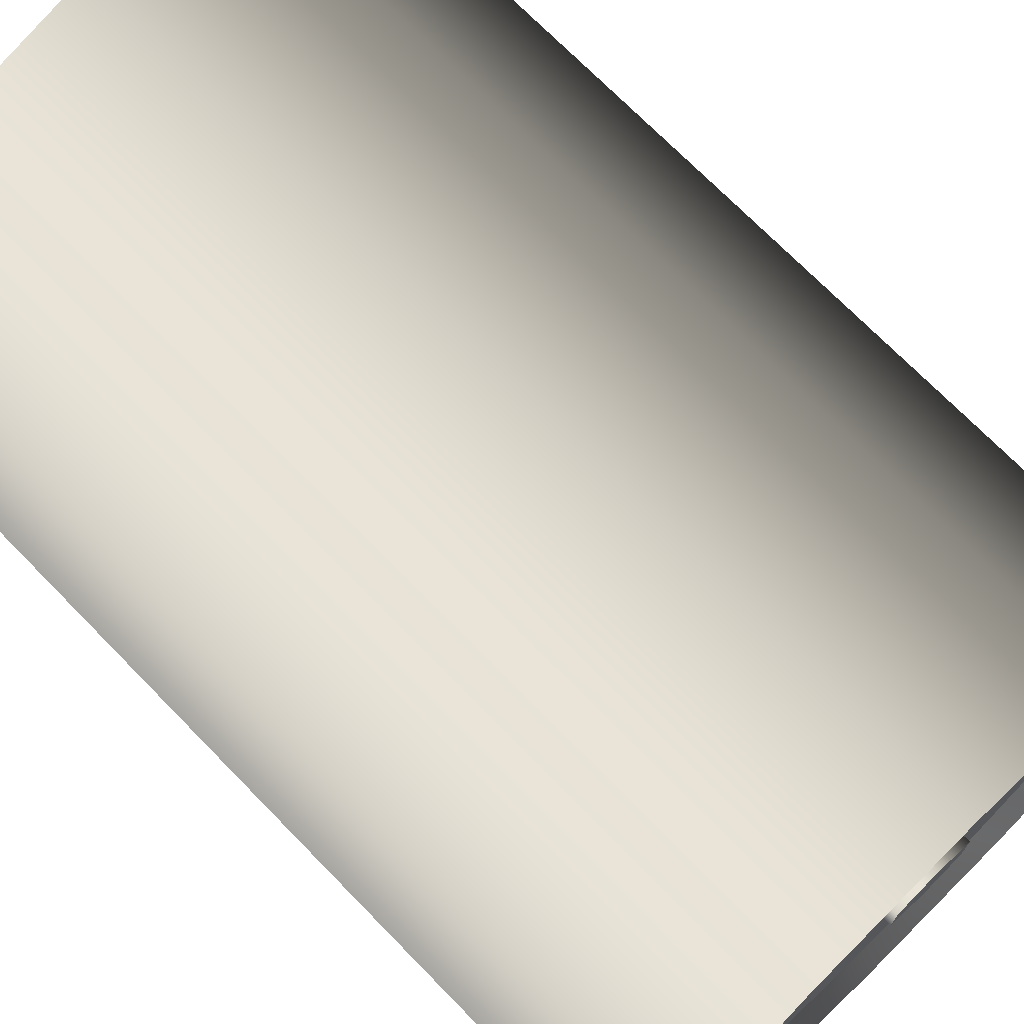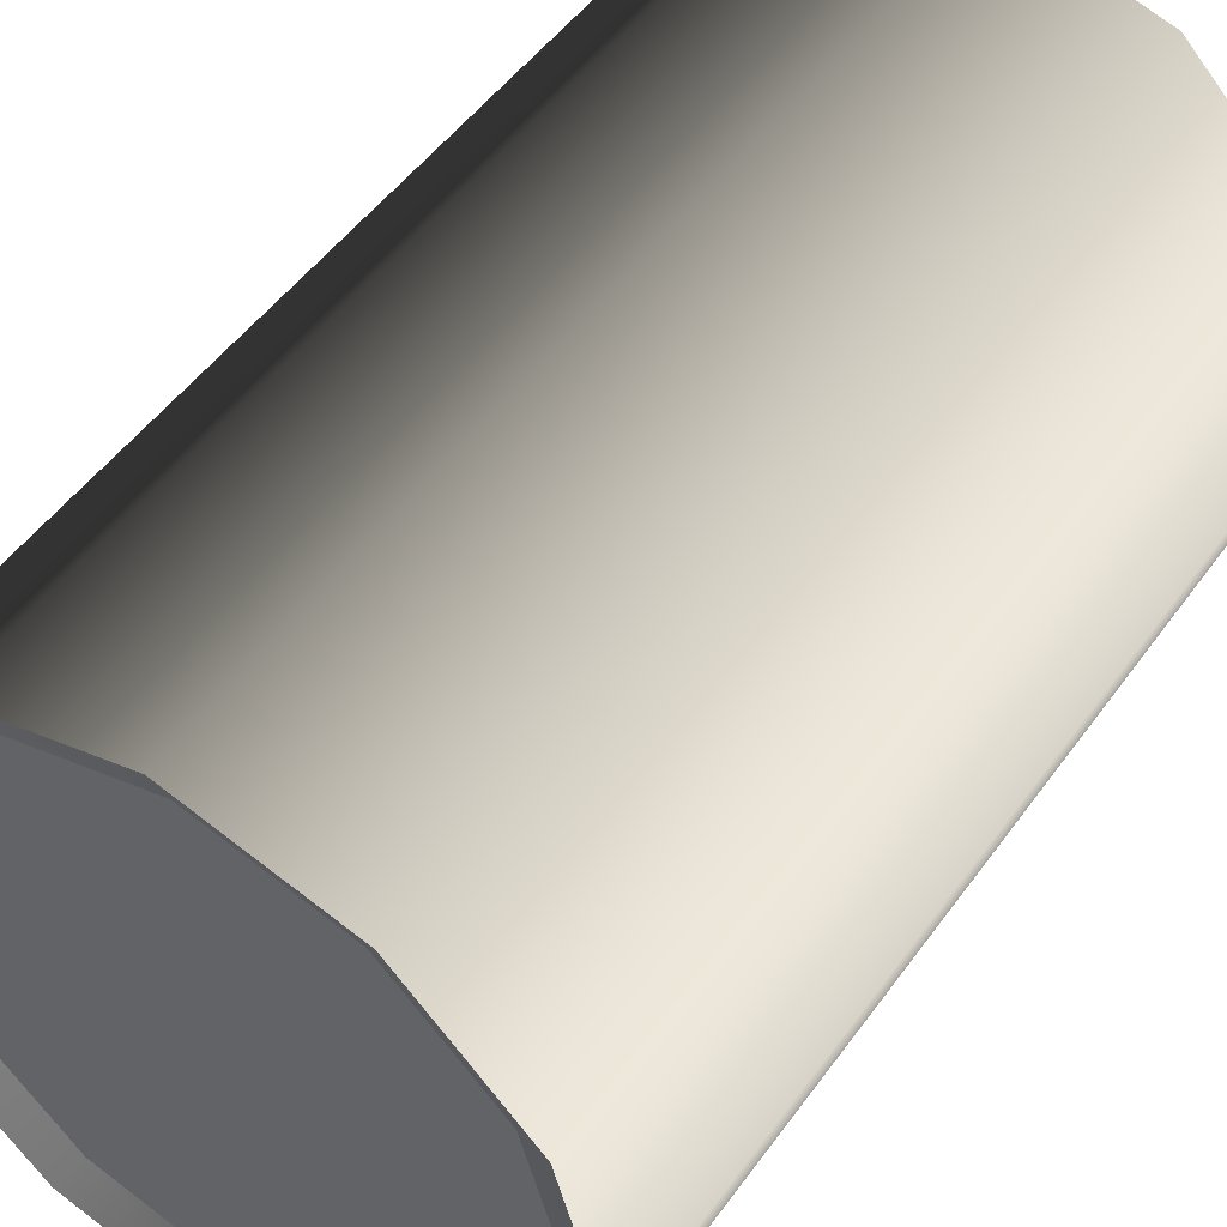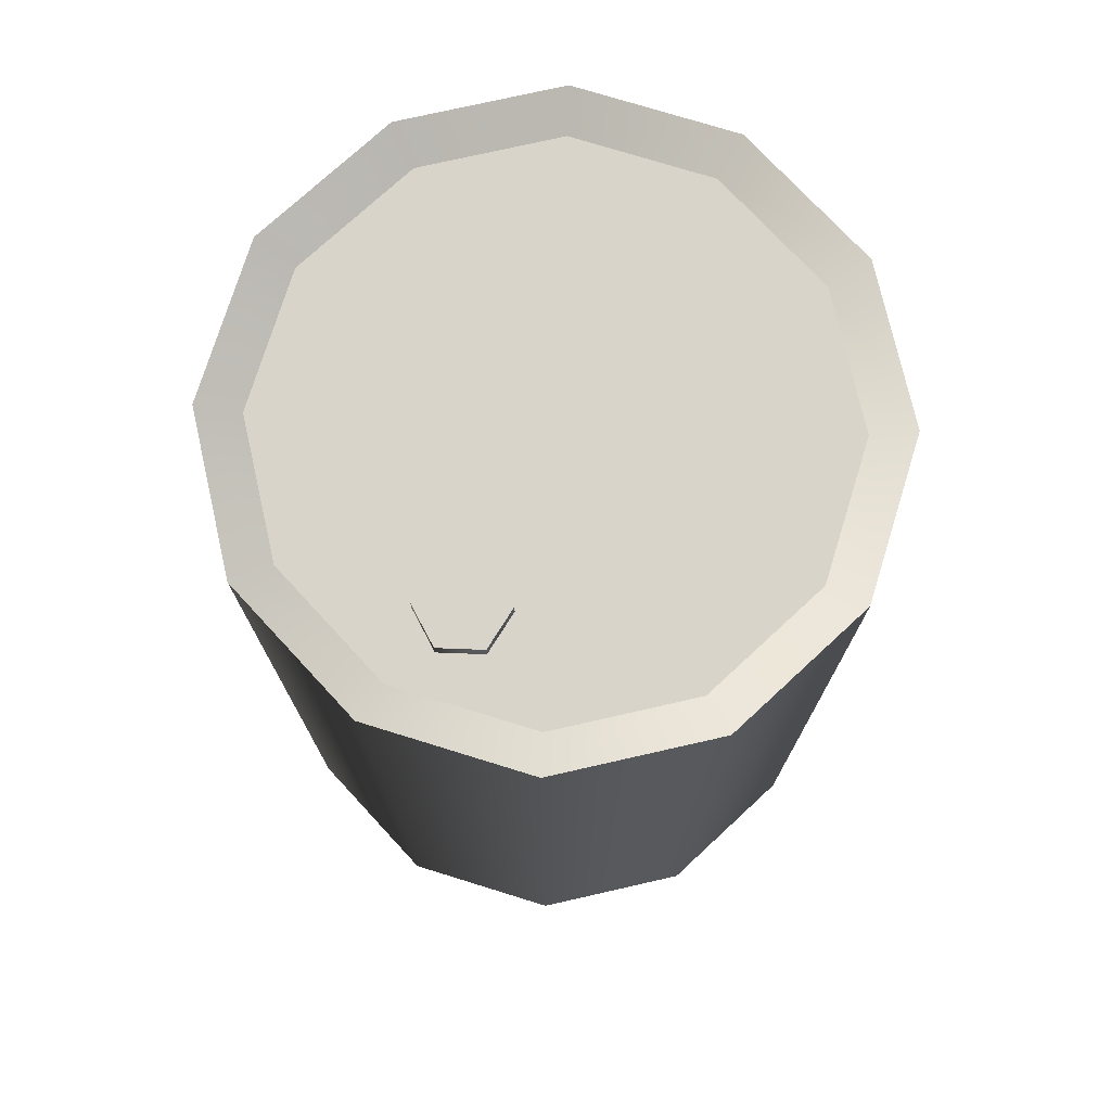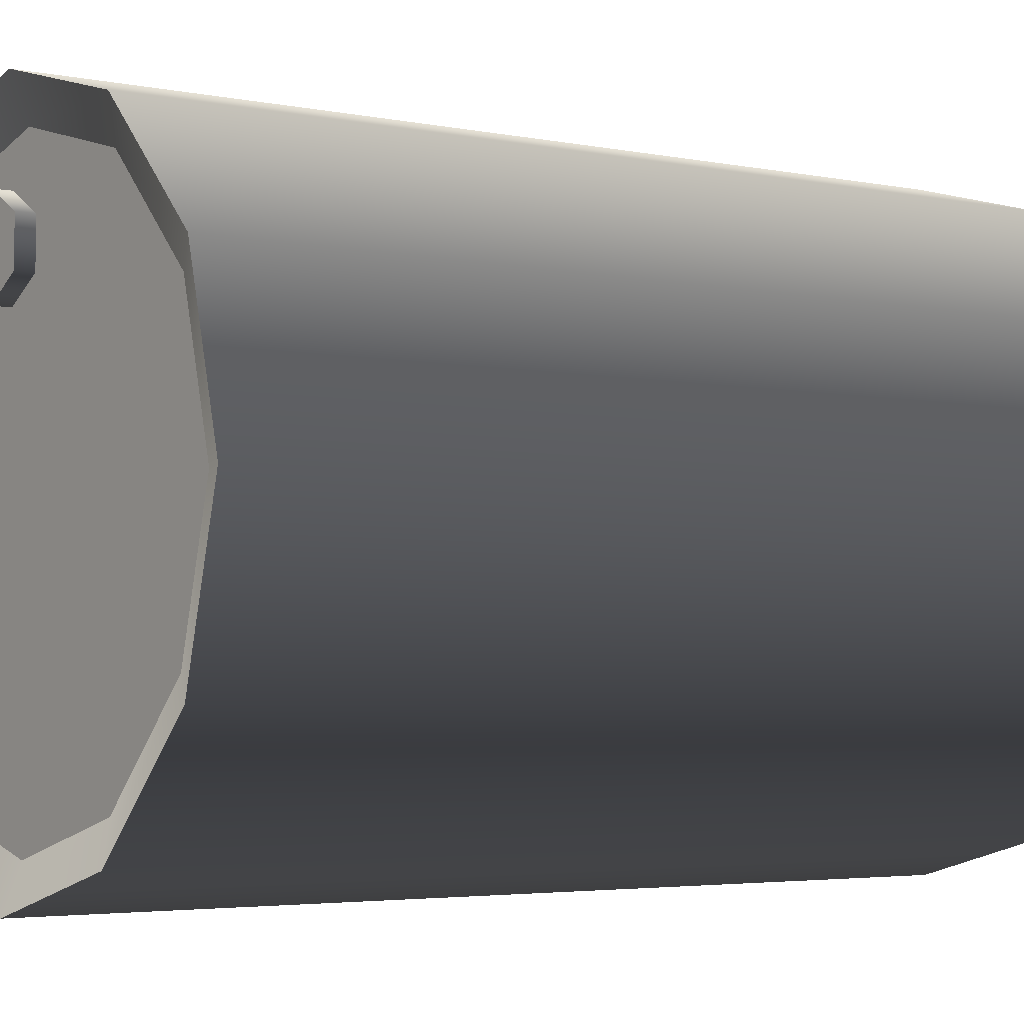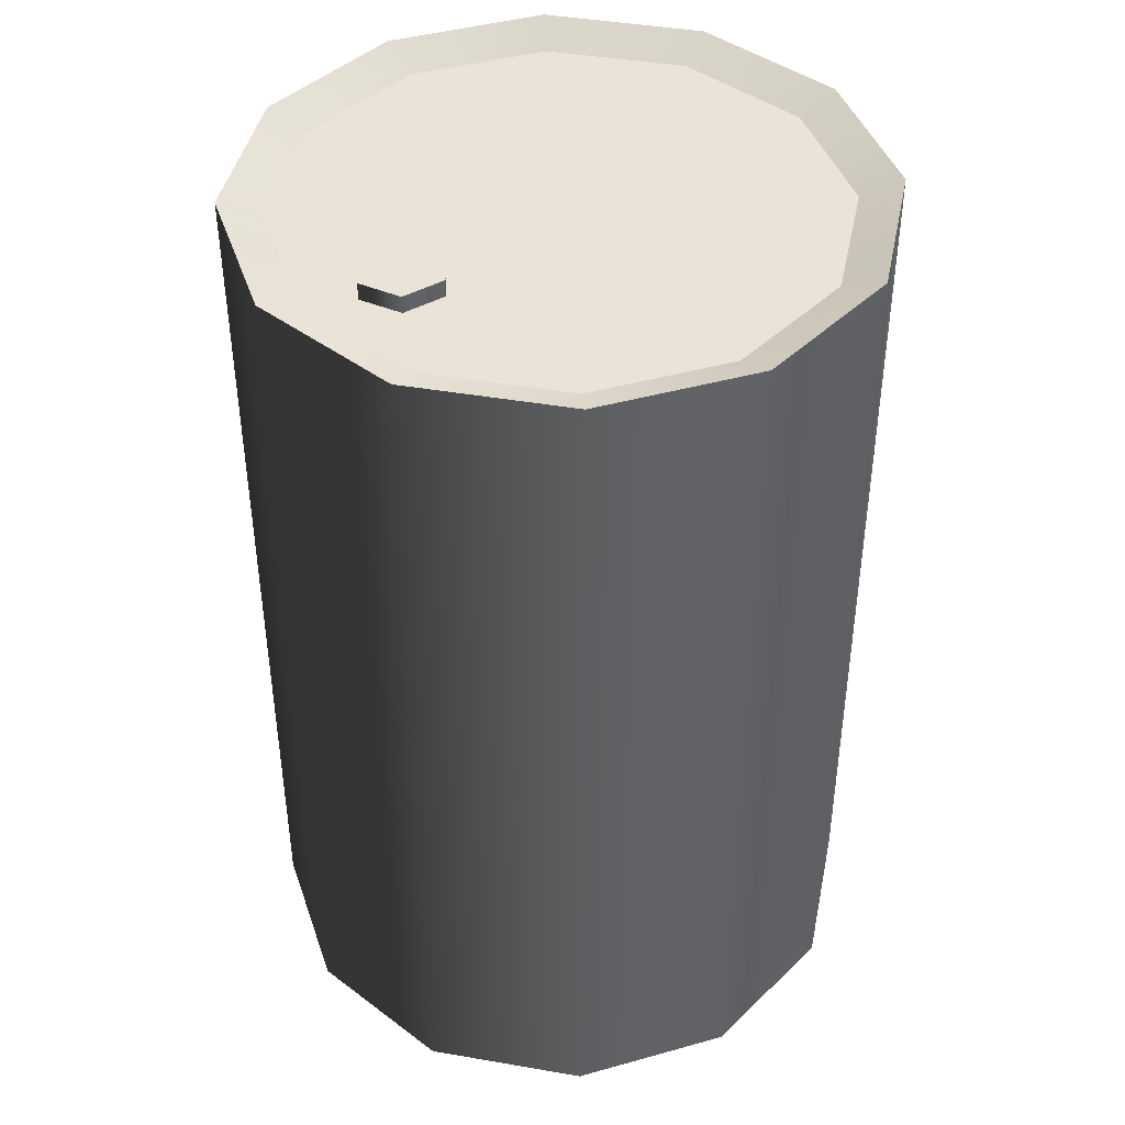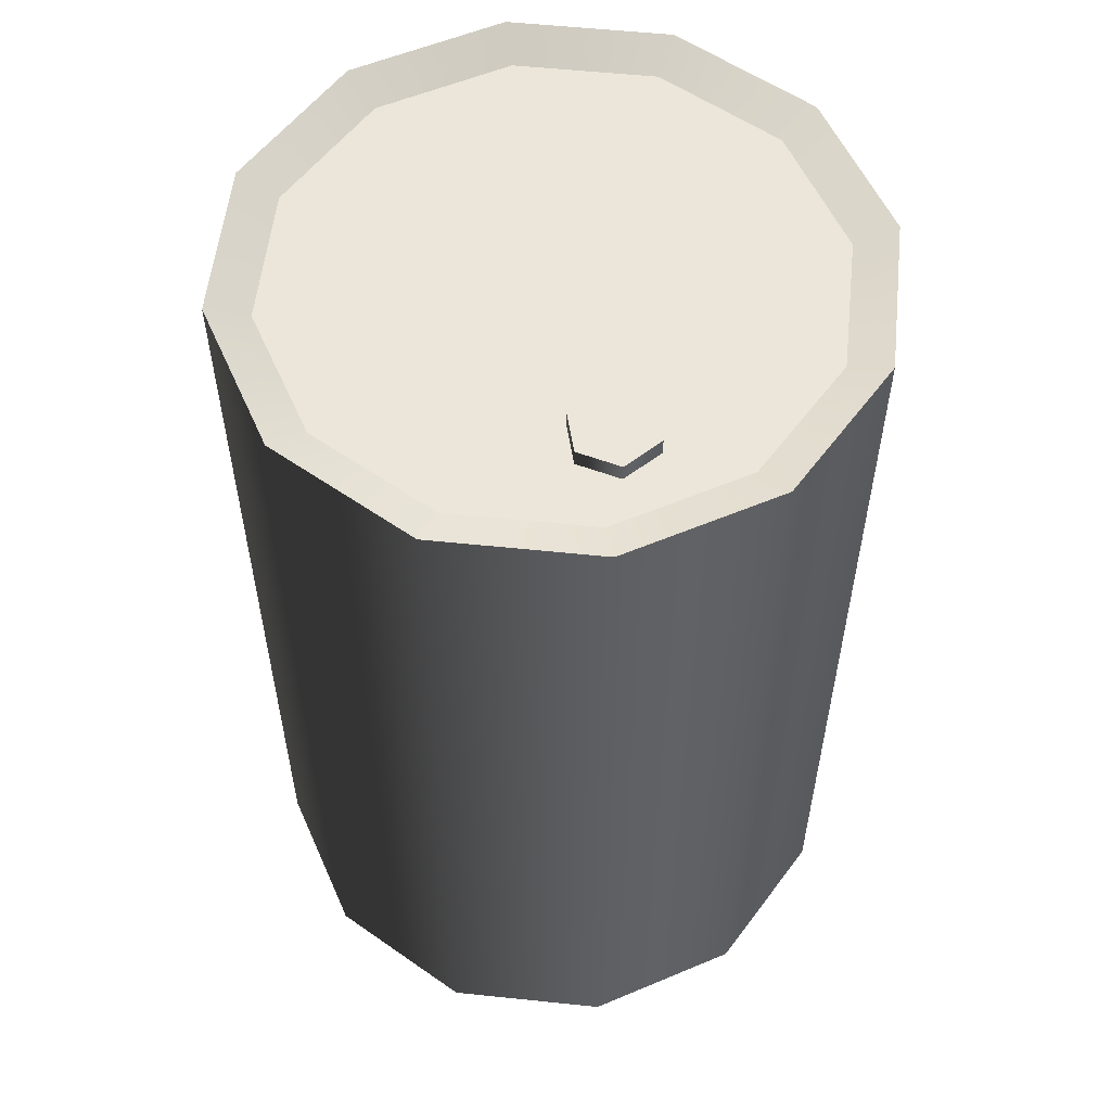
<metadata>
{"format":"obj","ext":"obj","renderer":"f3d","projection":"perspective","resolution":1024,"background":"white","views":[{"elev":72.0,"azim":135.7,"up":"+Z"},{"elev":49.9,"azim":34.3,"up":"+Z"},{"elev":75.0,"azim":32.2,"up":"+Y"},{"elev":-3.5,"azim":-125.5,"up":"+Z"},{"elev":42.8,"azim":56.6,"up":"+Y"},{"elev":56.1,"azim":-8.8,"up":"+Y"}]}
</metadata>
<code>
v -0.1495 0.9918 -0.2589
v -0.299 0.9918 1.299e-07
v -0.259 0.9918 -0.1495
v 0.1495 0.9918 -0.2589
v 0.1495 0.9918 0.259
v -0.1495 0.9918 0.259
v -0.259 0.9918 0.1495
v 3.563e-06 0.9918 0.299
v 0.299 0.9918 6.684e-07
v 0.2589 0.9918 0.1495
v 0.2589 0.9918 -0.1495
v 3.35e-06 0.9918 -0.299
v 2.325e-06 1.011 -0.3447
v -0.1495 0.9918 -0.2589
v -0.1724 1.011 -0.2986
v 3.35e-06 0.9918 -0.299
v -0.259 0.9918 -0.1495
v -0.2986 1.011 -0.1724
v -0.299 0.9918 1.299e-07
v -0.3447 1.011 3.943e-07
v -0.259 0.9918 0.1495
v -0.2986 1.011 0.1724
v -0.1495 0.9918 0.259
v -0.1724 1.011 0.2986
v 3.563e-06 0.9918 0.299
v 2.662e-06 1.011 0.3447
v 0.1495 0.9918 0.259
v 0.1724 1.011 0.2986
v 0.2589 0.9918 0.1495
v 0.2985 1.011 0.1724
v 0.299 0.9918 6.684e-07
v 0.3447 1.011 1.121e-06
v 0.2589 0.9918 -0.1495
v 0.2985 1.011 -0.1724
v 0.1495 0.9918 -0.2589
v 0.1724 1.011 -0.2986
v -0.01735 1.013 0.225
v 0.06637 1.013 0.225
v 0.02451 1.013 0.2491
v 0.06637 1.013 0.1766
v -0.01735 1.013 0.1766
v 0.02451 1.013 0.1525
v -0.01735 1.013 0.1766
v 0.02451 0.9937 0.1525
v 0.02451 1.013 0.1525
v -0.01735 0.9937 0.1766
v -0.01735 1.013 0.225
v -0.01735 0.9937 0.225
v 0.02451 1.013 0.2491
v 0.02451 0.9937 0.2491
v 0.06637 1.013 0.225
v 0.06637 0.9937 0.225
v 0.06637 1.013 0.1766
v 0.06637 0.9937 0.1766
v 0.06637 0.9937 0.225
v 0.06637 1.013 0.225
v -0.1724 1.011 -0.2986
v -6.364e-06 -2.842e-07 -0.3447
v 2.325e-06 1.011 -0.3447
v -0.1724 -6.673e-08 -0.2986
v -0.2986 1.011 -0.1724
v -0.2986 -6.673e-08 -0.1724
v -0.3447 1.011 3.943e-07
v -0.3447 -6.673e-08 3.943e-07
v -0.2986 1.011 0.1724
v -0.2986 -6.673e-08 0.1724
v 0.1724 -2.842e-07 -0.2986
v 0.1724 1.011 -0.2986
v 0.2985 -2.842e-07 -0.1724
v 0.2985 1.011 -0.1724
v 0.3447 -2.842e-07 1.121e-06
v 0.3447 1.011 1.121e-06
v 0.2985 -2.842e-07 0.1724
v 0.2985 1.011 0.1724
v 0.1724 -2.842e-07 0.2986
v 0.1724 1.011 0.2986
v -6.519e-06 -6.673e-08 0.3447
v 2.662e-06 1.011 0.3447
v -0.1724 1.011 0.2986
v -0.1724 -6.673e-08 0.2986
v -0.2986 1.011 0.1724
v -0.2986 -6.673e-08 0.1724
v 0.1495 0.0188 -0.2589
v 0.299 0.0188 1.386e-06
v 0.2589 0.0188 -0.1495
v 0.1495 0.0188 0.259
v 0.2589 0.0188 0.1495
v -0.299 0.0188 1.299e-07
v -0.1495 0.0188 0.259
v -7.053e-06 0.0188 0.299
v -0.259 0.0188 0.1495
v -0.1495 0.0188 -0.2589
v -0.259 0.0188 -0.1495
v -7.265e-06 0.0188 -0.299
v -6.364e-06 -2.842e-07 -0.3447
v -0.1495 0.0188 -0.2589
v -7.265e-06 0.0188 -0.299
v -0.1724 -6.673e-08 -0.2986
v -0.259 0.0188 -0.1495
v -0.2986 -6.673e-08 -0.1724
v -0.299 0.0188 1.299e-07
v -0.3447 -6.673e-08 3.943e-07
v -0.259 0.0188 0.1495
v -0.2986 -6.673e-08 0.1724
v -0.1495 0.0188 0.259
v -0.1724 -6.673e-08 0.2986
v -7.053e-06 0.0188 0.299
v -6.519e-06 -6.673e-08 0.3447
v 0.1495 0.0188 0.259
v 0.1724 -2.842e-07 0.2986
v 0.2589 0.0188 0.1495
v 0.2985 -2.842e-07 0.1724
v 0.299 0.0188 1.386e-06
v 0.3447 -2.842e-07 1.121e-06
v 0.2589 0.0188 -0.1495
v 0.2985 -2.842e-07 -0.1724
v 0.1495 0.0188 -0.2589
v 0.1724 -2.842e-07 -0.2986
g barrel02_A_9511_987
f 1 3 2
f 1 2 4
f 2 5 4
f 2 6 5
f 2 7 6
f 6 8 5
f 5 9 4
f 5 10 9
f 9 11 4
f 12 1 4
f 13 15 14
f 14 16 13
f 17 14 15
f 15 18 17
f 19 17 18
f 18 20 19
f 21 19 20
f 20 22 21
f 23 21 22
f 22 24 23
f 25 23 24
f 24 26 25
f 27 25 26
f 26 28 27
f 29 27 28
f 28 30 29
f 31 29 30
f 30 32 31
f 33 31 32
f 32 34 33
f 35 33 34
f 34 36 35
f 16 35 36
f 36 13 16
f 37 39 38
f 37 38 40
f 41 37 40
f 42 41 40
f 43 45 44
f 44 46 43
f 47 43 46
f 46 48 47
f 49 47 48
f 48 50 49
f 51 49 50
f 50 52 51
f 44 45 53
f 53 54 44
f 55 54 53
f 53 56 55
f 57 59 58
f 58 60 57
f 61 57 60
f 60 62 61
f 63 61 62
f 62 64 63
f 65 63 64
f 64 66 65
f 67 58 59
f 59 68 67
f 69 67 68
f 68 70 69
f 71 69 70
f 70 72 71
f 73 71 72
f 72 74 73
f 75 73 74
f 74 76 75
f 77 75 76
f 76 78 77
f 77 78 79
f 79 80 77
f 80 79 81
f 81 82 80
f 83 85 84
f 83 84 86
f 84 87 86
f 83 86 88
f 86 89 88
f 86 90 89
f 89 91 88
f 83 88 92
f 88 93 92
f 94 83 92
f 95 97 96
f 96 98 95
f 98 96 99
f 99 100 98
f 100 99 101
f 101 102 100
f 102 101 103
f 103 104 102
f 104 103 105
f 105 106 104
f 106 105 107
f 107 108 106
f 108 107 109
f 109 110 108
f 110 109 111
f 111 112 110
f 112 111 113
f 113 114 112
f 114 113 115
f 115 116 114
f 116 115 117
f 117 118 116
f 118 117 97
f 97 95 118

</code>
